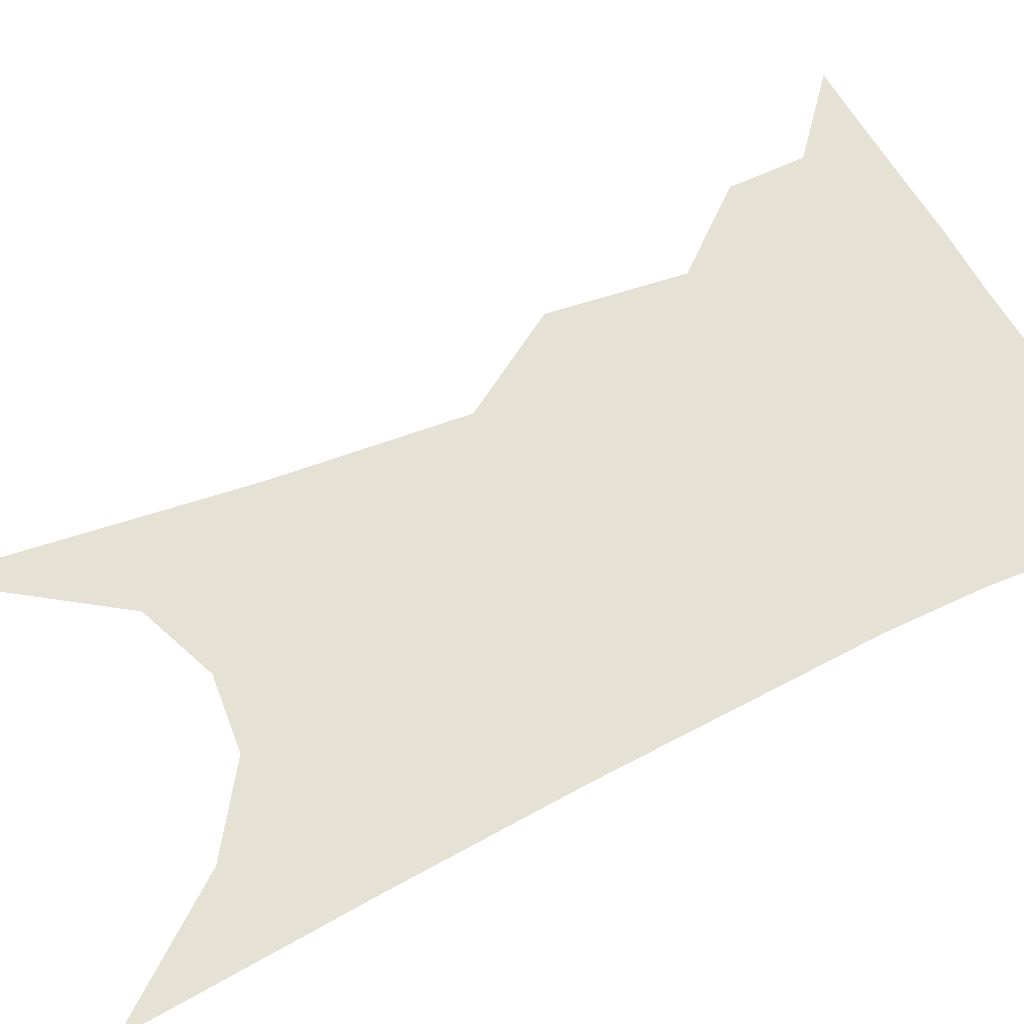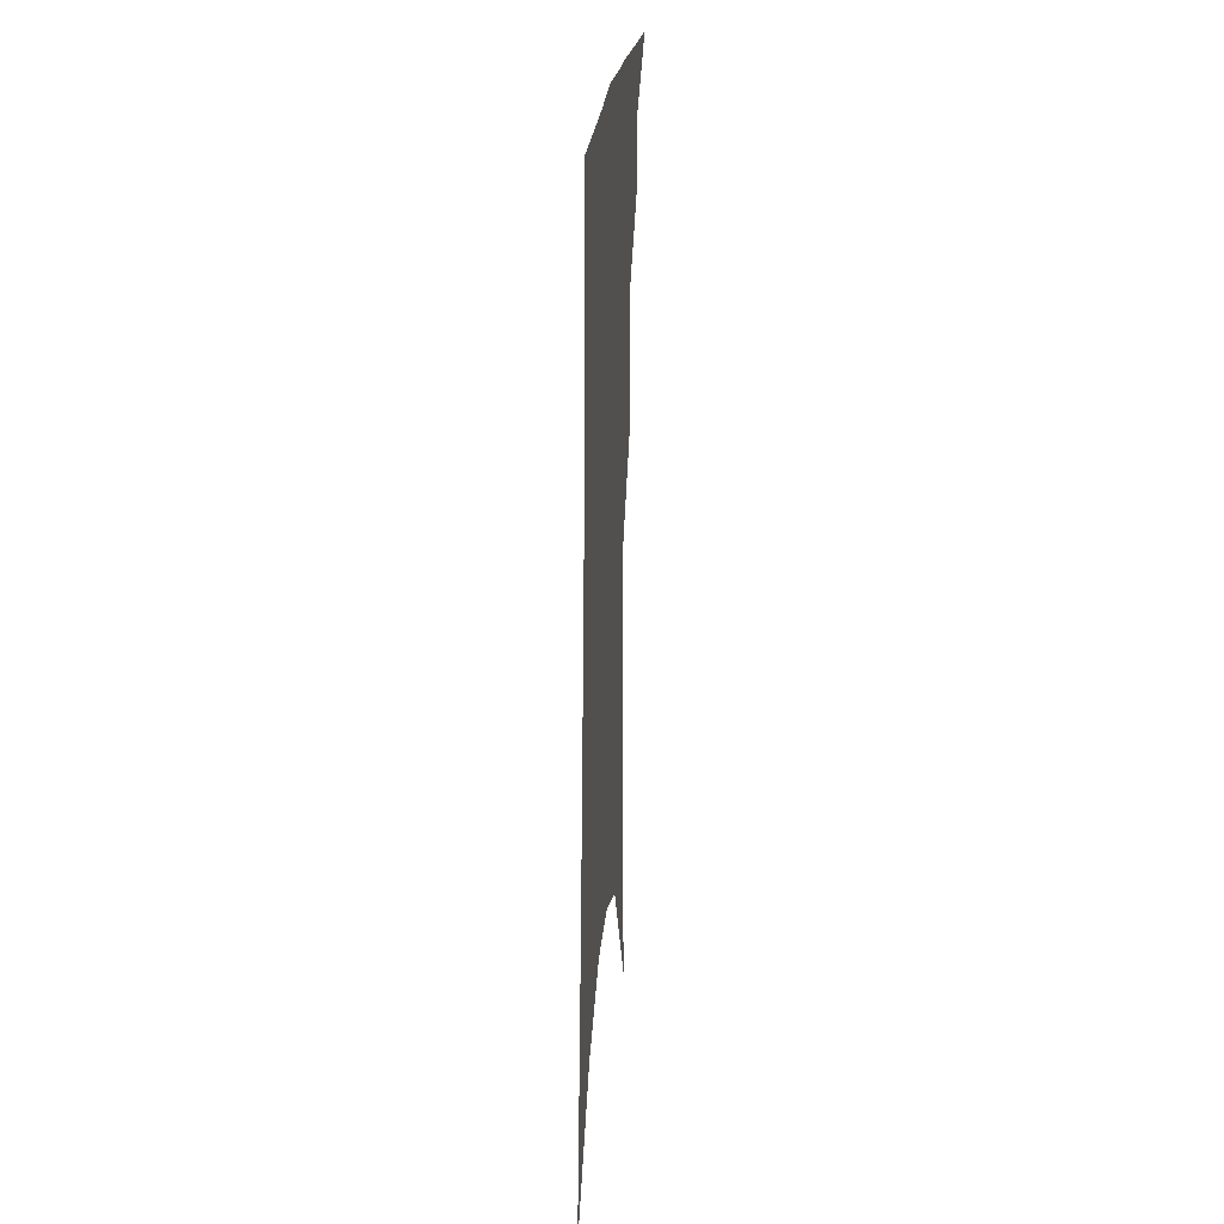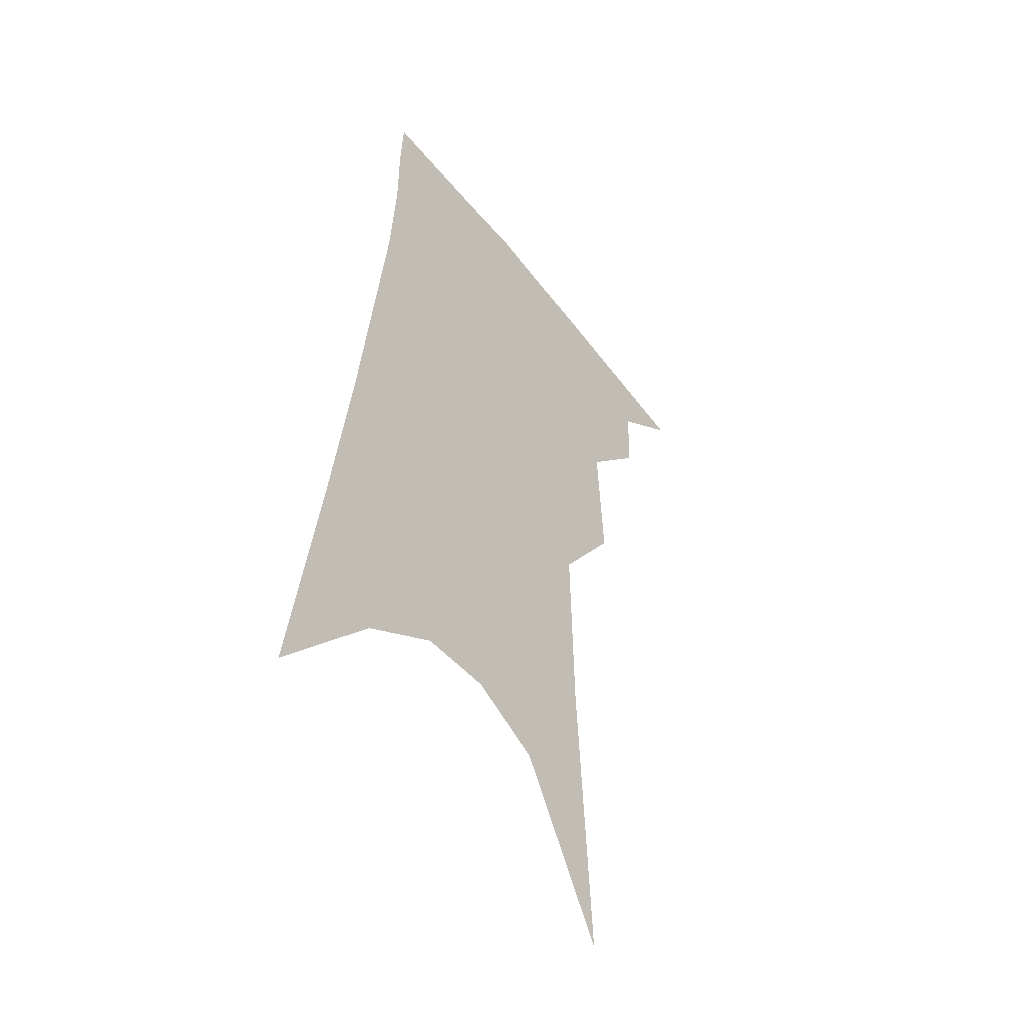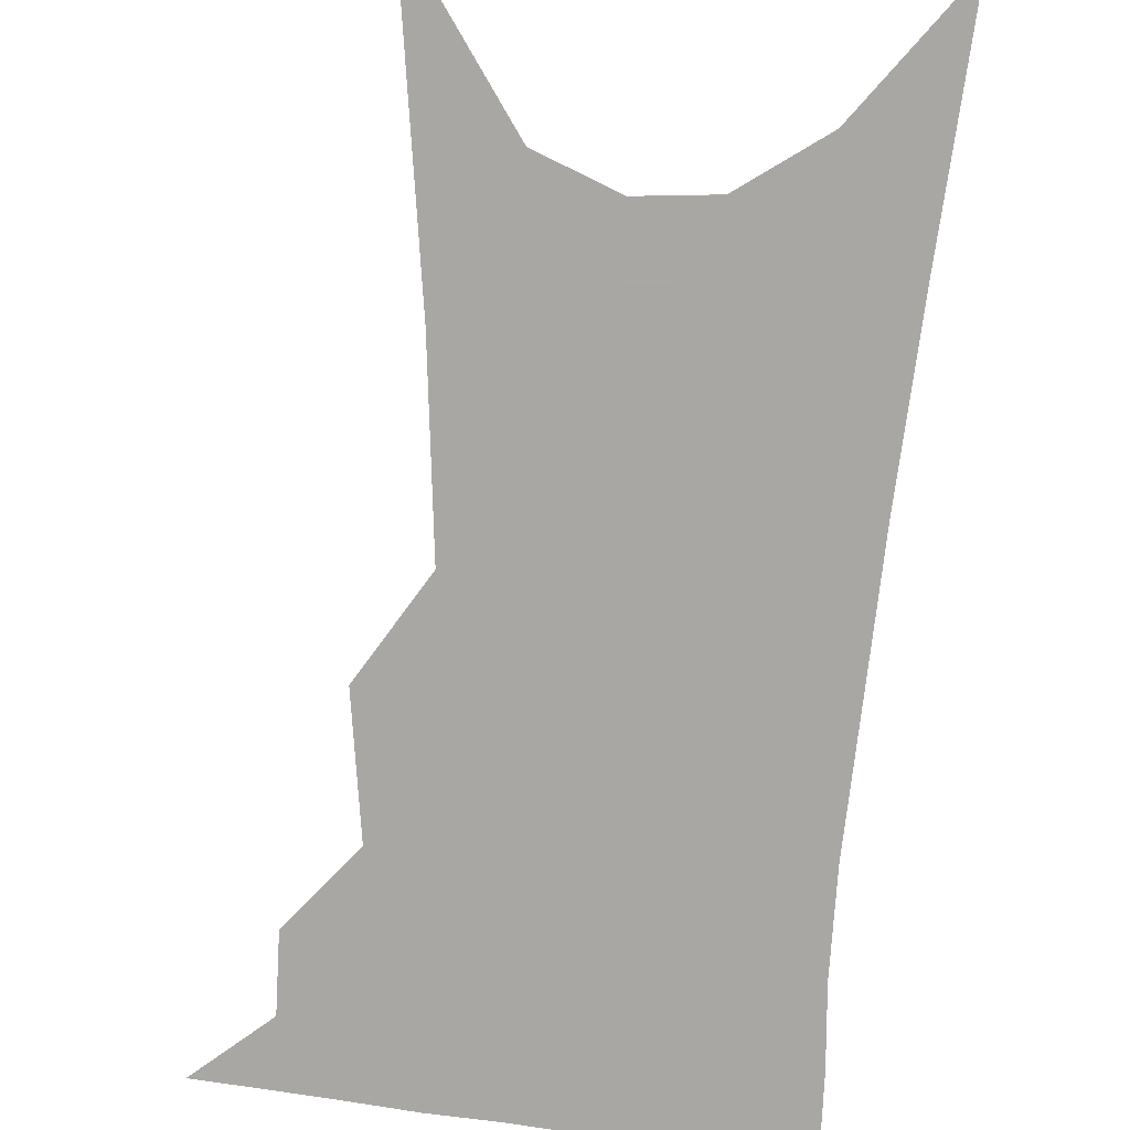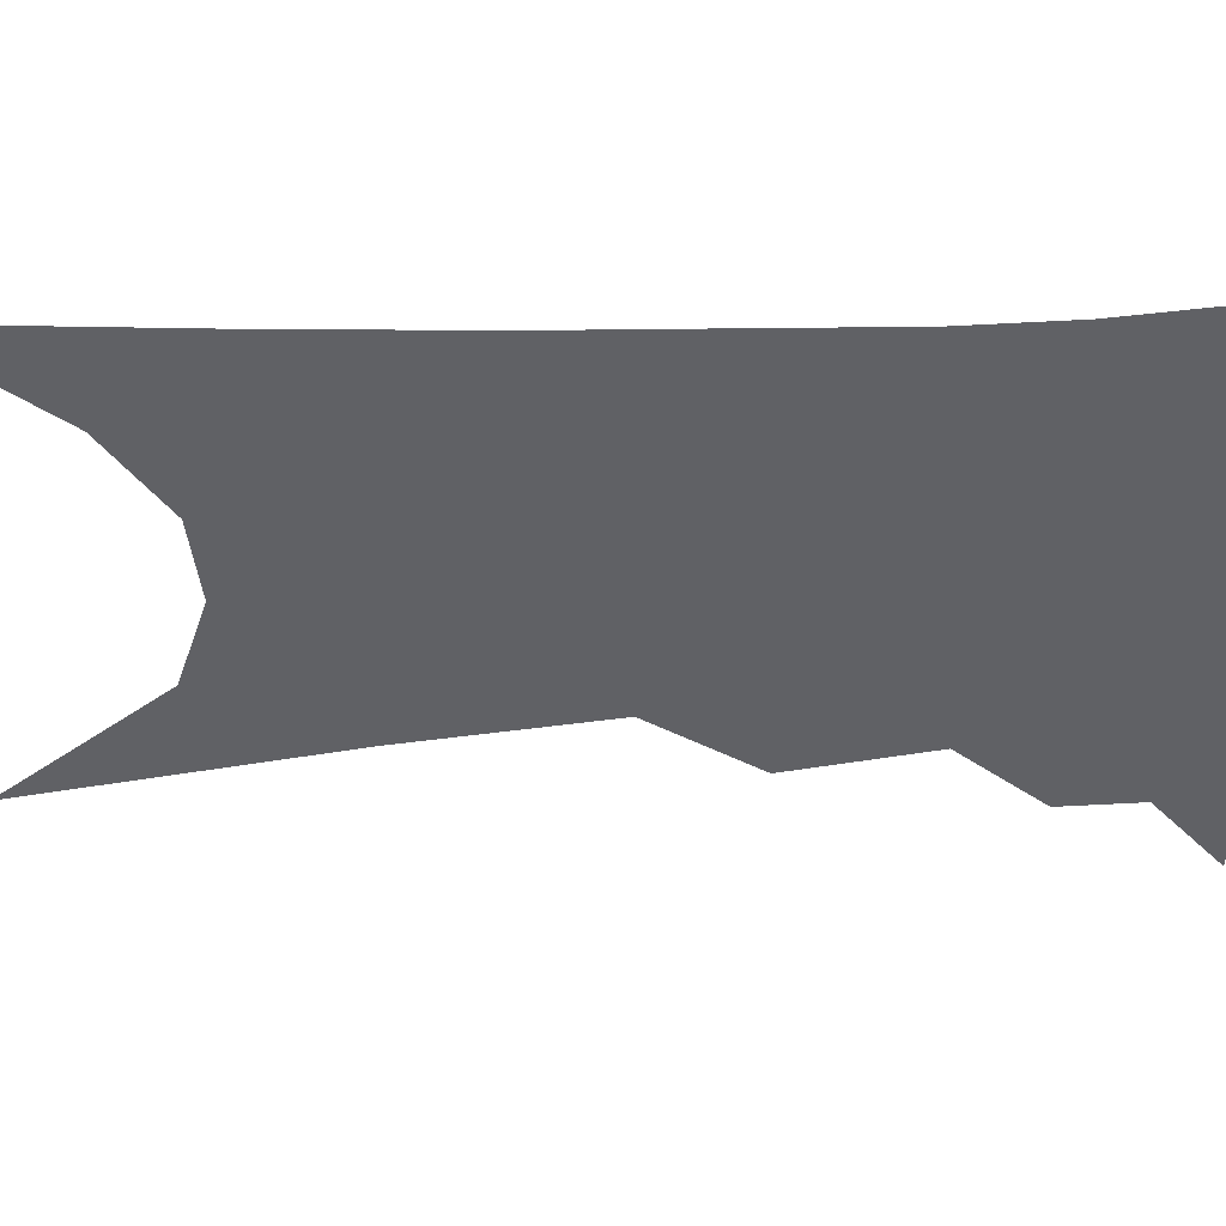
<metadata>
{"format":"obj","ext":"obj","renderer":"f3d","projection":"perspective","resolution":1024,"background":"white","views":[{"elev":65.1,"azim":68.7,"up":"+Z"},{"elev":29.1,"azim":95.5,"up":"+Y"},{"elev":-48.2,"azim":128.0,"up":"+Y"},{"elev":-74.8,"azim":0.3,"up":"+Z"},{"elev":-50.2,"azim":97.4,"up":"+Z"}]}
</metadata>
<code>
v 500.5 338.5 0
v 523.6 301.1 0
v 522.3 322.8 0
v 519.2 341.5 0
v 541.4 241.6 0
v 543.6 280.5 0
v 542.8 305.3 0
v 541 325.8 0
v 537.7 344.5 0
v 555.2 72.06 0
v 560.2 159.1 0
v 561.4 214.5 0
v 562.7 256.8 0
v 563.1 287.9 0
v 562 310 0
v 559.6 328.7 0
v 556.2 347.8 0
v 582.7 120 0
v 582.1 180.1 0
v 581.6 227.4 0
v 581.7 264.9 0
v 581.2 291.3 0
v 580.4 312.6 0
v 579.2 331.4 0
v 575.3 350.3 0
v 604.3 130.8 0
v 601.8 187.1 0
v 600.4 231.9 0
v 599.6 267.7 0
v 599 294.3 0
v 598.4 315.1 0
v 597.3 333.5 0
v 593.7 353.4 0
v 626.1 130.5 0
v 621.2 190 0
v 618.9 232.4 0
v 617.5 266.1 0
v 616.6 293.8 0
v 616.1 316.2 0
v 615.5 335.3 0
v 614.1 353.5 0
v 650.1 116.4 0
v 642.5 180 0
v 638.9 223.8 0
v 636.4 260.1 0
v 634.1 293.3 0
v 633.6 317.6 0
v 633.7 336.6 0
v 632.6 354.3 0
v 680.5 82.35 0
v 670.4 150.6 0
v 663 204.1 0
v 658 246.6 0
v 653.4 285.6 0
v 651.3 314.7 0
v 651.2 337.6 0
v 650.3 355.1 0
v 721 361 0
f 3 4 1
f 6 7 2
f 2 7 3
f 7 8 3
f 3 8 4
f 8 9 4
f 12 13 5
f 5 13 6
f 13 14 6
f 6 14 7
f 14 15 7
f 7 15 8
f 15 16 8
f 8 16 9
f 16 17 9
f 10 18 11
f 18 19 11
f 11 19 12
f 19 20 12
f 12 20 13
f 20 21 13
f 13 21 14
f 21 22 14
f 14 22 15
f 22 23 15
f 15 23 16
f 23 24 16
f 16 24 17
f 24 25 17
f 18 26 19
f 26 27 19
f 19 27 20
f 27 28 20
f 20 28 21
f 28 29 21
f 21 29 22
f 29 30 22
f 22 30 23
f 30 31 23
f 23 31 24
f 31 32 24
f 24 32 25
f 32 33 25
f 26 34 27
f 34 35 27
f 27 35 28
f 35 36 28
f 28 36 29
f 36 37 29
f 29 37 30
f 37 38 30
f 30 38 31
f 38 39 31
f 31 39 32
f 39 40 32
f 32 40 33
f 40 41 33
f 34 42 35
f 42 43 35
f 35 43 36
f 43 44 36
f 36 44 37
f 44 45 37
f 37 45 38
f 45 46 38
f 38 46 39
f 46 47 39
f 39 47 40
f 47 48 40
f 40 48 41
f 48 49 41
f 42 50 43
f 50 51 43
f 43 51 44
f 51 52 44
f 44 52 45
f 52 53 45
f 45 53 46
f 53 54 46
f 46 54 47
f 54 55 47
f 47 55 48
f 55 56 48
f 48 56 49
f 56 57 49

</code>
